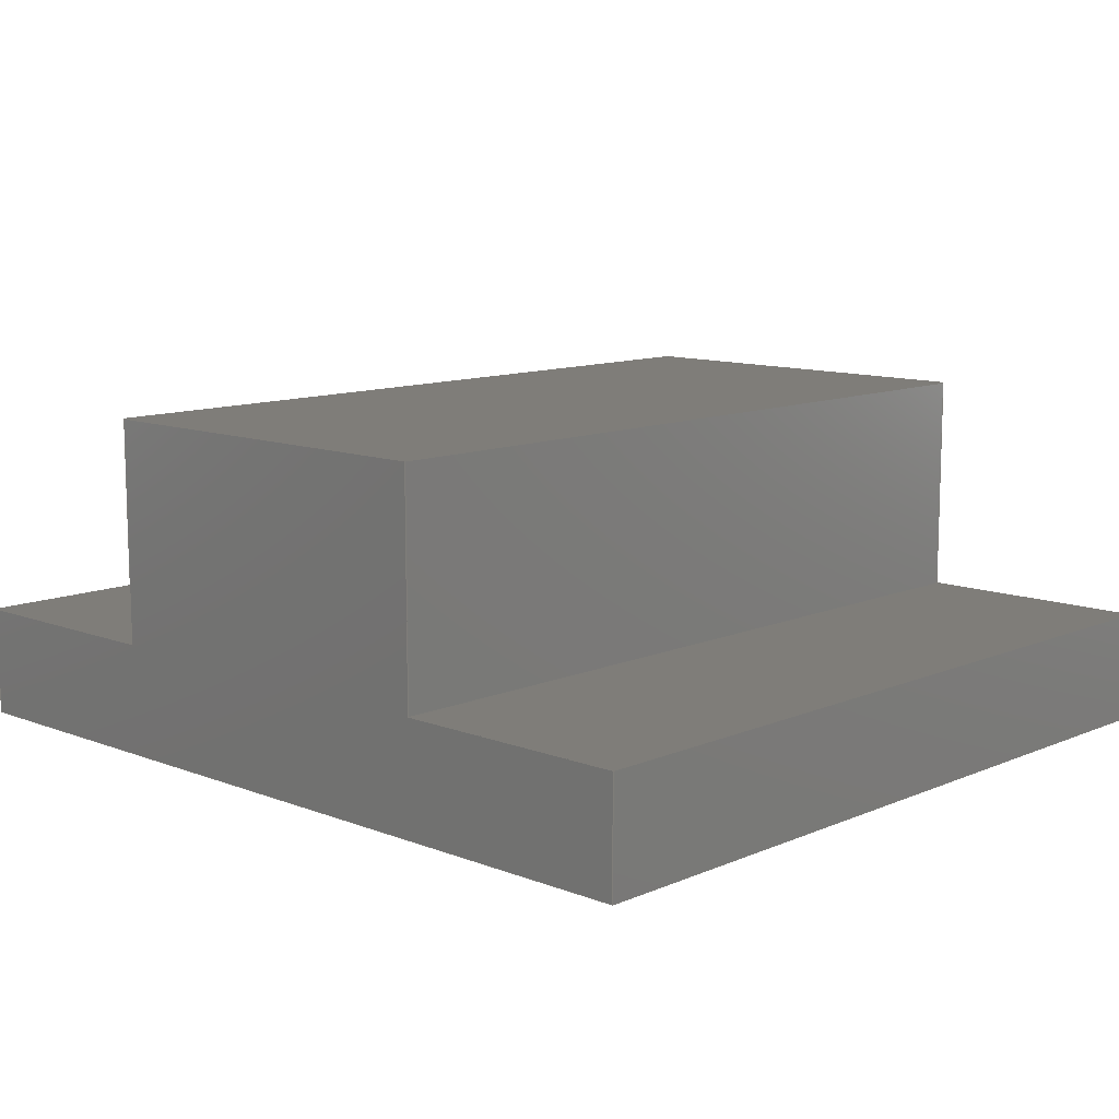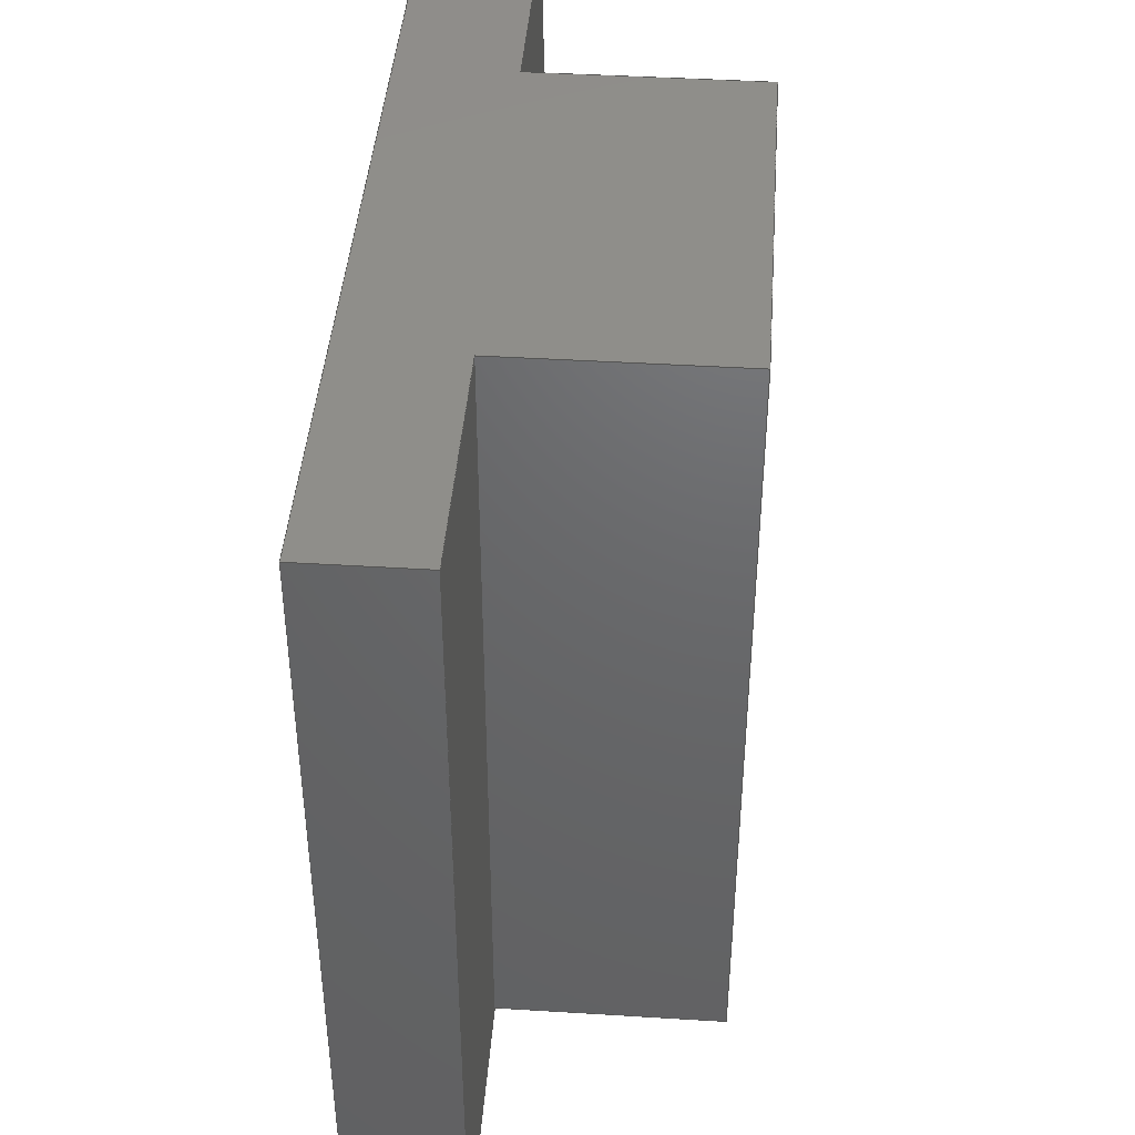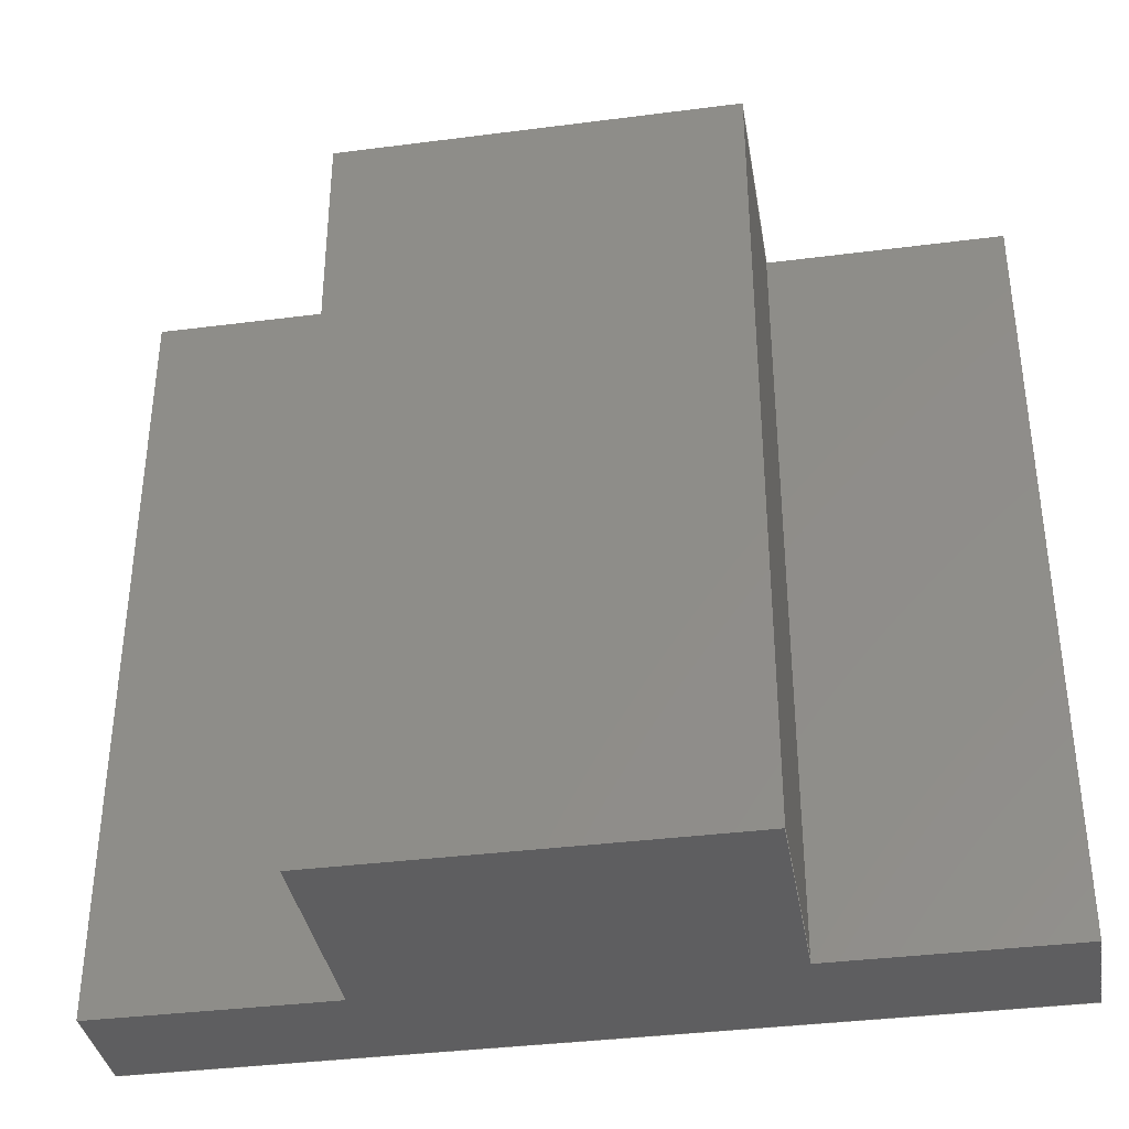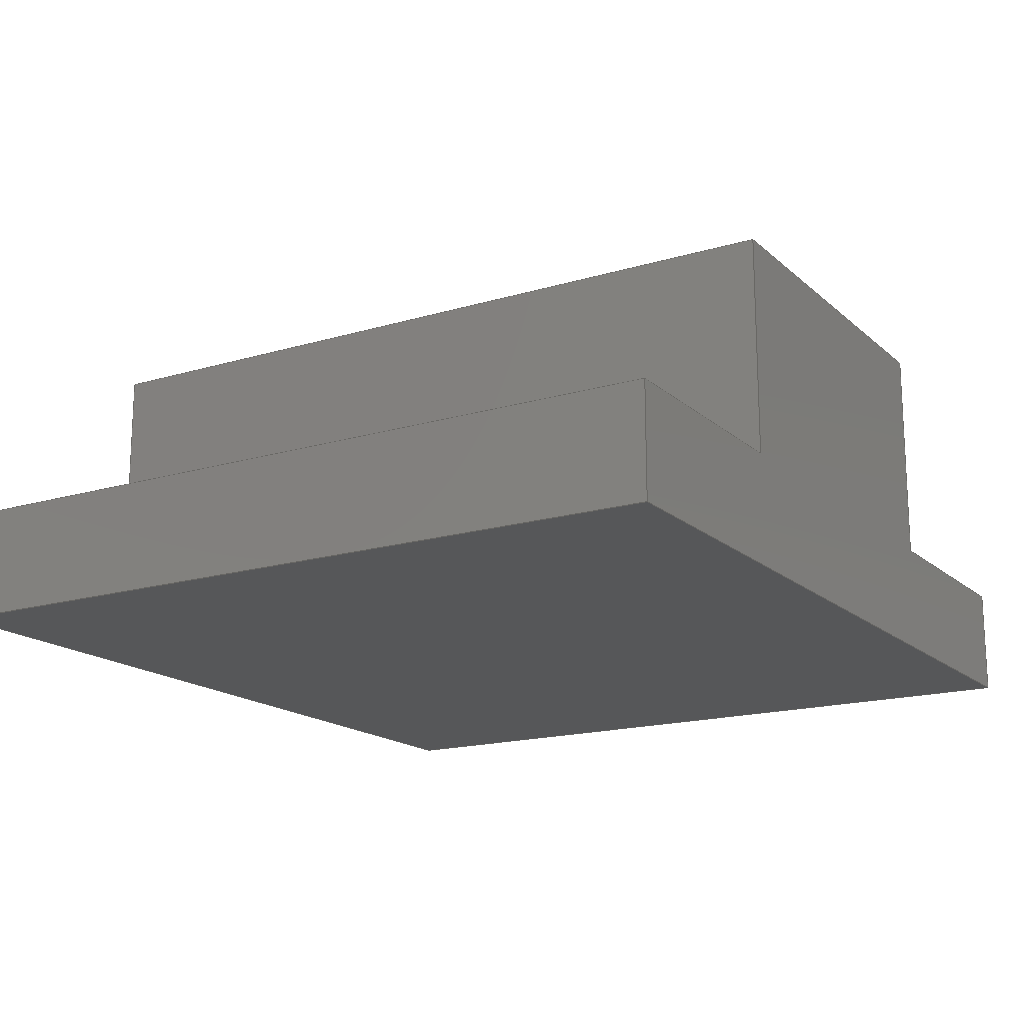
<metadata>
{"format":"step","ext":"stp","renderer":"f3d","projection":"perspective","resolution":1024,"background":"white","views":[{"elev":11.0,"azim":-136.4,"up":"+Z"},{"elev":42.8,"azim":-85.8,"up":"+Y"},{"elev":-36.6,"azim":9.5,"up":"+Y"},{"elev":-16.9,"azim":-58.9,"up":"+Z"}]}
</metadata>
<code>
ISO-10303-21;
DATA;
#1=SHAPE_REPRESENTATION_RELATIONSHIP('None',
'relationship between model1-None and model1-None',#13,#2);
#2=ADVANCED_BREP_SHAPE_REPRESENTATION('model1-None',(#23),#310);
#3=SHAPE_DEFINITION_REPRESENTATION(#4,#13);
#4=PRODUCT_DEFINITION_SHAPE('','',#5);
#5=PRODUCT_DEFINITION(' ','',#7,#6);
#6=PRODUCT_DEFINITION_CONTEXT('part definition',#12,'design');
#7=PRODUCT_DEFINITION_FORMATION_WITH_SPECIFIED_SOURCE(' ',' ',#9,
 .NOT_KNOWN.);
#8=PRODUCT_RELATED_PRODUCT_CATEGORY('part','',(#9));
#9=PRODUCT('model1','model1',' ',(#10));
#10=PRODUCT_CONTEXT(' ',#12,'mechanical');
#11=APPLICATION_PROTOCOL_DEFINITION('international standard',
'automotive_design',2010,#12);
#12=APPLICATION_CONTEXT(
'core data for automotive mechanical design processes');
#13=SHAPE_REPRESENTATION('model1-None',(#201),#310);
#14=PRESENTATION_LAYER_ASSIGNMENT('1','Layer 1',(#23));
#15=STYLED_ITEM('',(#16),#23);
#16=PRESENTATION_STYLE_ASSIGNMENT((#17));
#17=SURFACE_STYLE_USAGE(.BOTH.,#18);
#18=SURFACE_SIDE_STYLE('',(#19));
#19=SURFACE_STYLE_FILL_AREA(#20);
#20=FILL_AREA_STYLE('',(#21));
#21=FILL_AREA_STYLE_COLOUR('',#22);
#22=COLOUR_RGB('medium steel',0.6118,0.6588,0.6706);
#23=MANIFOLD_SOLID_BREP('',#24);
#24=CLOSED_SHELL('',(#25,#26,#27,#28,#29,#30,#31,#32,#33,#34));
#25=ADVANCED_FACE('',(#45),#35,.T.);
#26=ADVANCED_FACE('',(#46),#36,.F.);
#27=ADVANCED_FACE('',(#47),#37,.F.);
#28=ADVANCED_FACE('',(#48),#38,.F.);
#29=ADVANCED_FACE('',(#49),#39,.F.);
#30=ADVANCED_FACE('',(#50),#40,.T.);
#31=ADVANCED_FACE('',(#51),#41,.F.);
#32=ADVANCED_FACE('',(#52),#42,.F.);
#33=ADVANCED_FACE('',(#53),#43,.F.);
#34=ADVANCED_FACE('',(#54),#44,.T.);
#35=PLANE('',#202);
#36=PLANE('',#203);
#37=PLANE('',#204);
#38=PLANE('',#205);
#39=PLANE('',#206);
#40=PLANE('',#207);
#41=PLANE('',#208);
#42=PLANE('',#209);
#43=PLANE('',#210);
#44=PLANE('',#211);
#45=FACE_OUTER_BOUND('',#55,.T.);
#46=FACE_OUTER_BOUND('',#56,.T.);
#47=FACE_OUTER_BOUND('',#57,.T.);
#48=FACE_OUTER_BOUND('',#58,.T.);
#49=FACE_OUTER_BOUND('',#59,.T.);
#50=FACE_OUTER_BOUND('',#60,.T.);
#51=FACE_OUTER_BOUND('',#61,.T.);
#52=FACE_OUTER_BOUND('',#62,.T.);
#53=FACE_OUTER_BOUND('',#63,.T.);
#54=FACE_OUTER_BOUND('',#64,.T.);
#55=EDGE_LOOP('',(#65,#66,#67,#68));
#56=EDGE_LOOP('',(#69,#70,#71,#72));
#57=EDGE_LOOP('',(#73,#74,#75,#76,#77,#78,#79,#80));
#58=EDGE_LOOP('',(#81,#82,#83,#84));
#59=EDGE_LOOP('',(#85,#86,#87,#88,#89,#90,#91,#92));
#60=EDGE_LOOP('',(#93,#94,#95,#96));
#61=EDGE_LOOP('',(#97,#98,#99,#100));
#62=EDGE_LOOP('',(#101,#102,#103,#104));
#63=EDGE_LOOP('',(#105,#106,#107,#108));
#64=EDGE_LOOP('',(#109,#110,#111,#112));
#65=ORIENTED_EDGE('',*,*,#129,.F.);
#66=ORIENTED_EDGE('',*,*,#130,.T.);
#67=ORIENTED_EDGE('',*,*,#131,.T.);
#68=ORIENTED_EDGE('',*,*,#132,.T.);
#69=ORIENTED_EDGE('',*,*,#133,.T.);
#70=ORIENTED_EDGE('',*,*,#134,.F.);
#71=ORIENTED_EDGE('',*,*,#131,.F.);
#72=ORIENTED_EDGE('',*,*,#135,.T.);
#73=ORIENTED_EDGE('',*,*,#136,.T.);
#74=ORIENTED_EDGE('',*,*,#137,.F.);
#75=ORIENTED_EDGE('',*,*,#138,.F.);
#76=ORIENTED_EDGE('',*,*,#139,.F.);
#77=ORIENTED_EDGE('',*,*,#140,.F.);
#78=ORIENTED_EDGE('',*,*,#141,.T.);
#79=ORIENTED_EDGE('',*,*,#132,.F.);
#80=ORIENTED_EDGE('',*,*,#134,.T.);
#81=ORIENTED_EDGE('',*,*,#142,.T.);
#82=ORIENTED_EDGE('',*,*,#143,.F.);
#83=ORIENTED_EDGE('',*,*,#144,.F.);
#84=ORIENTED_EDGE('',*,*,#137,.T.);
#85=ORIENTED_EDGE('',*,*,#145,.T.);
#86=ORIENTED_EDGE('',*,*,#135,.F.);
#87=ORIENTED_EDGE('',*,*,#130,.F.);
#88=ORIENTED_EDGE('',*,*,#146,.F.);
#89=ORIENTED_EDGE('',*,*,#147,.F.);
#90=ORIENTED_EDGE('',*,*,#148,.T.);
#91=ORIENTED_EDGE('',*,*,#149,.F.);
#92=ORIENTED_EDGE('',*,*,#143,.T.);
#93=ORIENTED_EDGE('',*,*,#150,.F.);
#94=ORIENTED_EDGE('',*,*,#138,.T.);
#95=ORIENTED_EDGE('',*,*,#144,.T.);
#96=ORIENTED_EDGE('',*,*,#149,.T.);
#97=ORIENTED_EDGE('',*,*,#133,.F.);
#98=ORIENTED_EDGE('',*,*,#145,.F.);
#99=ORIENTED_EDGE('',*,*,#142,.F.);
#100=ORIENTED_EDGE('',*,*,#136,.F.);
#101=ORIENTED_EDGE('',*,*,#129,.T.);
#102=ORIENTED_EDGE('',*,*,#141,.F.);
#103=ORIENTED_EDGE('',*,*,#151,.F.);
#104=ORIENTED_EDGE('',*,*,#146,.T.);
#105=ORIENTED_EDGE('',*,*,#150,.T.);
#106=ORIENTED_EDGE('',*,*,#148,.F.);
#107=ORIENTED_EDGE('',*,*,#152,.F.);
#108=ORIENTED_EDGE('',*,*,#139,.T.);
#109=ORIENTED_EDGE('',*,*,#151,.T.);
#110=ORIENTED_EDGE('',*,*,#140,.T.);
#111=ORIENTED_EDGE('',*,*,#152,.T.);
#112=ORIENTED_EDGE('',*,*,#147,.T.);
#113=VERTEX_POINT('',#260);
#114=VERTEX_POINT('',#261);
#115=VERTEX_POINT('',#263);
#116=VERTEX_POINT('',#265);
#117=VERTEX_POINT('',#269);
#118=VERTEX_POINT('',#270);
#119=VERTEX_POINT('',#275);
#120=VERTEX_POINT('',#277);
#121=VERTEX_POINT('',#279);
#122=VERTEX_POINT('',#281);
#123=VERTEX_POINT('',#283);
#124=VERTEX_POINT('',#287);
#125=VERTEX_POINT('',#289);
#126=VERTEX_POINT('',#294);
#127=VERTEX_POINT('',#296);
#128=VERTEX_POINT('',#298);
#129=EDGE_CURVE('',#113,#114,#153,.T.);
#130=EDGE_CURVE('',#113,#115,#154,.T.);
#131=EDGE_CURVE('',#115,#116,#155,.T.);
#132=EDGE_CURVE('',#116,#114,#156,.T.);
#133=EDGE_CURVE('',#117,#118,#157,.T.);
#134=EDGE_CURVE('',#116,#118,#158,.T.);
#135=EDGE_CURVE('',#115,#117,#159,.T.);
#136=EDGE_CURVE('',#118,#119,#160,.T.);
#137=EDGE_CURVE('',#120,#119,#161,.T.);
#138=EDGE_CURVE('',#121,#120,#162,.T.);
#139=EDGE_CURVE('',#122,#121,#163,.T.);
#140=EDGE_CURVE('',#123,#122,#164,.T.);
#141=EDGE_CURVE('',#123,#114,#165,.T.);
#142=EDGE_CURVE('',#119,#124,#166,.T.);
#143=EDGE_CURVE('',#125,#124,#167,.T.);
#144=EDGE_CURVE('',#120,#125,#168,.T.);
#145=EDGE_CURVE('',#124,#117,#169,.T.);
#146=EDGE_CURVE('',#126,#113,#170,.T.);
#147=EDGE_CURVE('',#127,#126,#171,.T.);
#148=EDGE_CURVE('',#127,#128,#172,.T.);
#149=EDGE_CURVE('',#125,#128,#173,.T.);
#150=EDGE_CURVE('',#121,#128,#174,.T.);
#151=EDGE_CURVE('',#126,#123,#175,.T.);
#152=EDGE_CURVE('',#122,#127,#176,.T.);
#153=LINE('',#259,#177);
#154=LINE('',#262,#178);
#155=LINE('',#264,#179);
#156=LINE('',#266,#180);
#157=LINE('',#268,#181);
#158=LINE('',#271,#182);
#159=LINE('',#272,#183);
#160=LINE('',#274,#184);
#161=LINE('',#276,#185);
#162=LINE('',#278,#186);
#163=LINE('',#280,#187);
#164=LINE('',#282,#188);
#165=LINE('',#284,#189);
#166=LINE('',#286,#190);
#167=LINE('',#288,#191);
#168=LINE('',#290,#192);
#169=LINE('',#292,#193);
#170=LINE('',#293,#194);
#171=LINE('',#295,#195);
#172=LINE('',#297,#196);
#173=LINE('',#299,#197);
#174=LINE('',#301,#198);
#175=LINE('',#304,#199);
#176=LINE('',#306,#200);
#177=VECTOR('',#214,1);
#178=VECTOR('',#215,1);
#179=VECTOR('',#216,1);
#180=VECTOR('',#217,1);
#181=VECTOR('',#220,1);
#182=VECTOR('',#221,1);
#183=VECTOR('',#222,1);
#184=VECTOR('',#225,1);
#185=VECTOR('',#226,1);
#186=VECTOR('',#227,1);
#187=VECTOR('',#228,1);
#188=VECTOR('',#229,1);
#189=VECTOR('',#230,1);
#190=VECTOR('',#233,1);
#191=VECTOR('',#234,1);
#192=VECTOR('',#235,1);
#193=VECTOR('',#238,1);
#194=VECTOR('',#239,1);
#195=VECTOR('',#240,1);
#196=VECTOR('',#241,1);
#197=VECTOR('',#242,1);
#198=VECTOR('',#245,1);
#199=VECTOR('',#250,1);
#200=VECTOR('',#253,1);
#201=AXIS2_PLACEMENT_3D('',#258,#212,#213);
#202=AXIS2_PLACEMENT_3D('',#267,#218,#219);
#203=AXIS2_PLACEMENT_3D('',#273,#223,#224);
#204=AXIS2_PLACEMENT_3D('',#285,#231,#232);
#205=AXIS2_PLACEMENT_3D('',#291,#236,#237);
#206=AXIS2_PLACEMENT_3D('',#300,#243,#244);
#207=AXIS2_PLACEMENT_3D('',#302,#246,#247);
#208=AXIS2_PLACEMENT_3D('',#303,#248,#249);
#209=AXIS2_PLACEMENT_3D('',#305,#251,#252);
#210=AXIS2_PLACEMENT_3D('',#307,#254,#255);
#211=AXIS2_PLACEMENT_3D('',#308,#256,#257);
#212=DIRECTION('',(0,0,1));
#213=DIRECTION('',(1,0,0));
#214=DIRECTION('',(0,-1,0));
#215=DIRECTION('',(-1,0,0));
#216=DIRECTION('',(0,-1,0));
#217=DIRECTION('',(1,0,0));
#218=DIRECTION('',(0,0,1));
#219=DIRECTION('',(1,0,0));
#220=DIRECTION('',(0,-1,0));
#221=DIRECTION('',(0,0,-1));
#222=DIRECTION('',(0,0,-1));
#223=DIRECTION('',(1,0,0));
#224=DIRECTION('',(0,0,-1));
#225=DIRECTION('',(1,0,0));
#226=DIRECTION('',(0,0,-1));
#227=DIRECTION('',(1,0,0));
#228=DIRECTION('',(0,0,-1));
#229=DIRECTION('',(1,1.084e-15,0));
#230=DIRECTION('',(0,0,-1));
#231=DIRECTION('',(0,1,0));
#232=DIRECTION('',(0,0,1));
#233=DIRECTION('',(0,1,0));
#234=DIRECTION('',(0,0,-1));
#235=DIRECTION('',(0,1,0));
#236=DIRECTION('',(-1,0,0));
#237=DIRECTION('',(0,0,1));
#238=DIRECTION('',(-1,0,0));
#239=DIRECTION('',(0,0,-1));
#240=DIRECTION('',(-1,-1.084e-15,0));
#241=DIRECTION('',(0,0,-1));
#242=DIRECTION('',(-1,0,0));
#243=DIRECTION('',(0,-1,0));
#244=DIRECTION('',(0,0,-1));
#245=DIRECTION('',(0,1,0));
#246=DIRECTION('',(0,0,1));
#247=DIRECTION('',(1,0,0));
#248=DIRECTION('',(0,0,1));
#249=DIRECTION('',(1,0,0));
#250=DIRECTION('',(0,-1,0));
#251=DIRECTION('',(1,0,0));
#252=DIRECTION('',(0,0,-1));
#253=DIRECTION('',(0,1,0));
#254=DIRECTION('',(-1,0,0));
#255=DIRECTION('',(0,0,1));
#256=DIRECTION('',(0,0,1));
#257=DIRECTION('',(1,0,0));
#258=CARTESIAN_POINT('',(0,0,0));
#259=CARTESIAN_POINT('',(-0.5,1,0.28));
#260=CARTESIAN_POINT('',(-0.5,1,0.28));
#261=CARTESIAN_POINT('',(-0.5,-1,0.28));
#262=CARTESIAN_POINT('',(1.1,1,0.28));
#263=CARTESIAN_POINT('',(-1.1,1,0.28));
#264=CARTESIAN_POINT('',(-1.1,1,0.28));
#265=CARTESIAN_POINT('',(-1.1,-1,0.28));
#266=CARTESIAN_POINT('',(-1.1,-1,0.28));
#267=CARTESIAN_POINT('',(0,0,0.28));
#268=CARTESIAN_POINT('',(-1.1,1,0));
#269=CARTESIAN_POINT('',(-1.1,1,0));
#270=CARTESIAN_POINT('',(-1.1,-1,0));
#271=CARTESIAN_POINT('',(-1.1,-1,0.28));
#272=CARTESIAN_POINT('',(-1.1,1,0.28));
#273=CARTESIAN_POINT('',(-1.1,1,0.28));
#274=CARTESIAN_POINT('',(-1.1,-1,0));
#275=CARTESIAN_POINT('',(1.1,-1,0));
#276=CARTESIAN_POINT('',(1.1,-1,0.28));
#277=CARTESIAN_POINT('',(1.1,-1,0.28));
#278=CARTESIAN_POINT('',(-1.1,-1,0.28));
#279=CARTESIAN_POINT('',(0.5,-1,0.28));
#280=CARTESIAN_POINT('',(0.5,-1,0.84));
#281=CARTESIAN_POINT('',(0.5,-1,0.84));
#282=CARTESIAN_POINT('',(-0.5,-1,0.84));
#283=CARTESIAN_POINT('',(-0.5,-1,0.84));
#284=CARTESIAN_POINT('',(-0.5,-1,0.84));
#285=CARTESIAN_POINT('',(-1.1,-1,0.28));
#286=CARTESIAN_POINT('',(1.1,-1,0));
#287=CARTESIAN_POINT('',(1.1,1,0));
#288=CARTESIAN_POINT('',(1.1,1,0.28));
#289=CARTESIAN_POINT('',(1.1,1,0.28));
#290=CARTESIAN_POINT('',(1.1,-1,0.28));
#291=CARTESIAN_POINT('',(1.1,-1,0.28));
#292=CARTESIAN_POINT('',(1.1,1,0));
#293=CARTESIAN_POINT('',(-0.5,1,0.84));
#294=CARTESIAN_POINT('',(-0.5,1,0.84));
#295=CARTESIAN_POINT('',(0.5,1,0.84));
#296=CARTESIAN_POINT('',(0.5,1,0.84));
#297=CARTESIAN_POINT('',(0.5,1,0.84));
#298=CARTESIAN_POINT('',(0.5,1,0.28));
#299=CARTESIAN_POINT('',(1.1,1,0.28));
#300=CARTESIAN_POINT('',(1.1,1,0.28));
#301=CARTESIAN_POINT('',(0.5,-1,0.28));
#302=CARTESIAN_POINT('',(0,0,0.28));
#303=CARTESIAN_POINT('',(0,0,0));
#304=CARTESIAN_POINT('',(-0.5,1,0.84));
#305=CARTESIAN_POINT('',(-0.5,1,0.84));
#306=CARTESIAN_POINT('',(0.5,-1,0.84));
#307=CARTESIAN_POINT('',(0.5,-1,0.84));
#308=CARTESIAN_POINT('',(0,0,0.84));
#309=MECHANICAL_DESIGN_GEOMETRIC_PRESENTATION_REPRESENTATION('',(#15),#310);
#310=(
GEOMETRIC_REPRESENTATION_CONTEXT(3)
GLOBAL_UNCERTAINTY_ASSIGNED_CONTEXT((#311))
GLOBAL_UNIT_ASSIGNED_CONTEXT((#317,#313,#312))
REPRESENTATION_CONTEXT('LED 2020','TOP_LEVEL_ASSEMBLY_PART')
);
#311=UNCERTAINTY_MEASURE_WITH_UNIT(LENGTH_MEASURE(2e-05),#317,
'DISTANCE_ACCURACY_VALUE','Maximum Tolerance applied to model');
#312=(
NAMED_UNIT(*)
SI_UNIT($,.STERADIAN.)
SOLID_ANGLE_UNIT()
);
#313=(
CONVERSION_BASED_UNIT('DEGREE',#315)
NAMED_UNIT(#314)
PLANE_ANGLE_UNIT()
);
#314=DIMENSIONAL_EXPONENTS(0,0,0,0,0,0,0);
#315=PLANE_ANGLE_MEASURE_WITH_UNIT(PLANE_ANGLE_MEASURE(0.01745),#316);
#316=(
NAMED_UNIT(*)
PLANE_ANGLE_UNIT()
SI_UNIT($,.RADIAN.)
);
#317=(
LENGTH_UNIT()
NAMED_UNIT(*)
SI_UNIT(.MILLI.,.METRE.)
);
ENDSEC;
END-ISO-10303-21;

</code>
